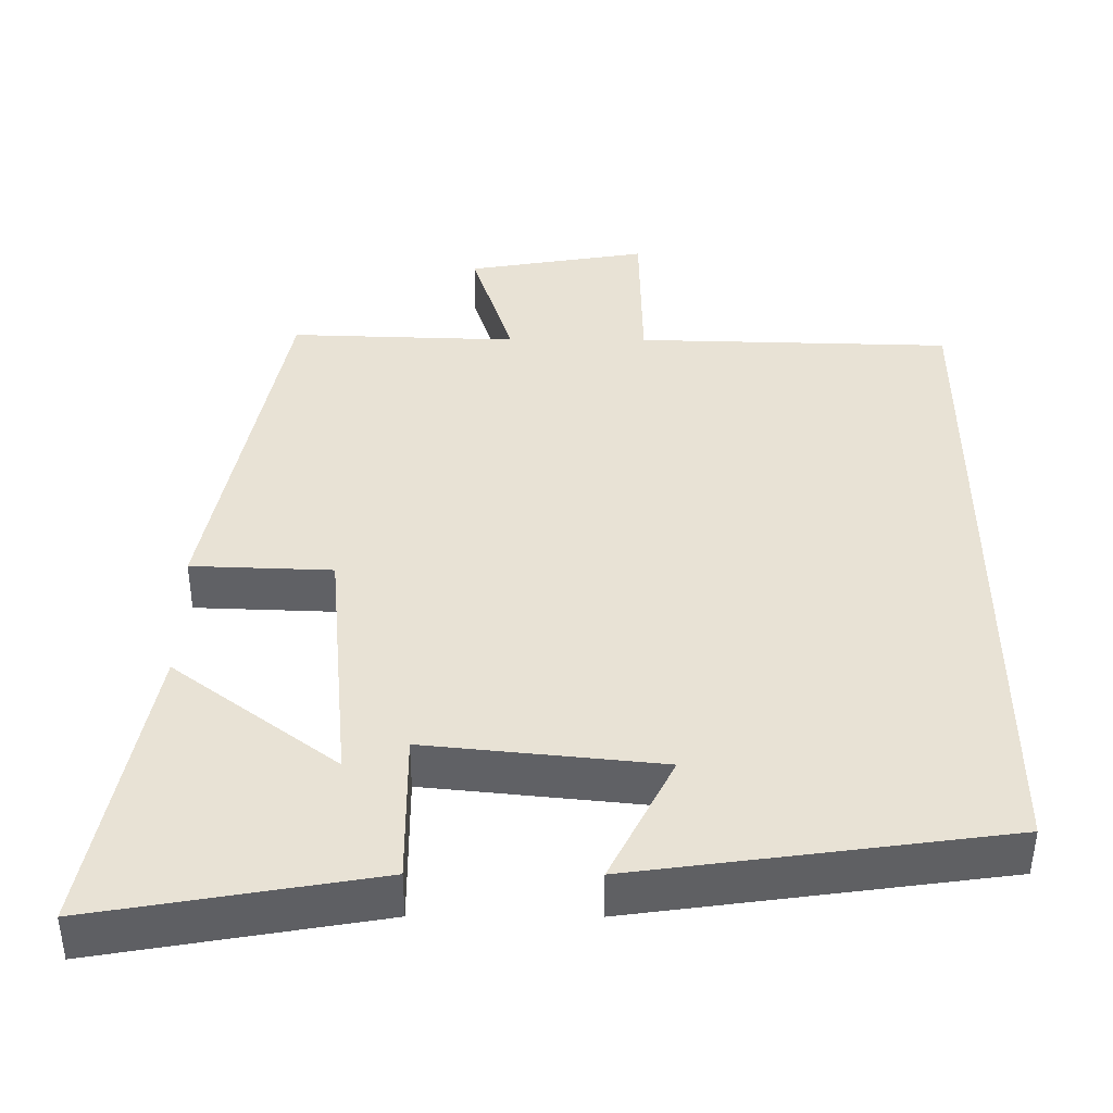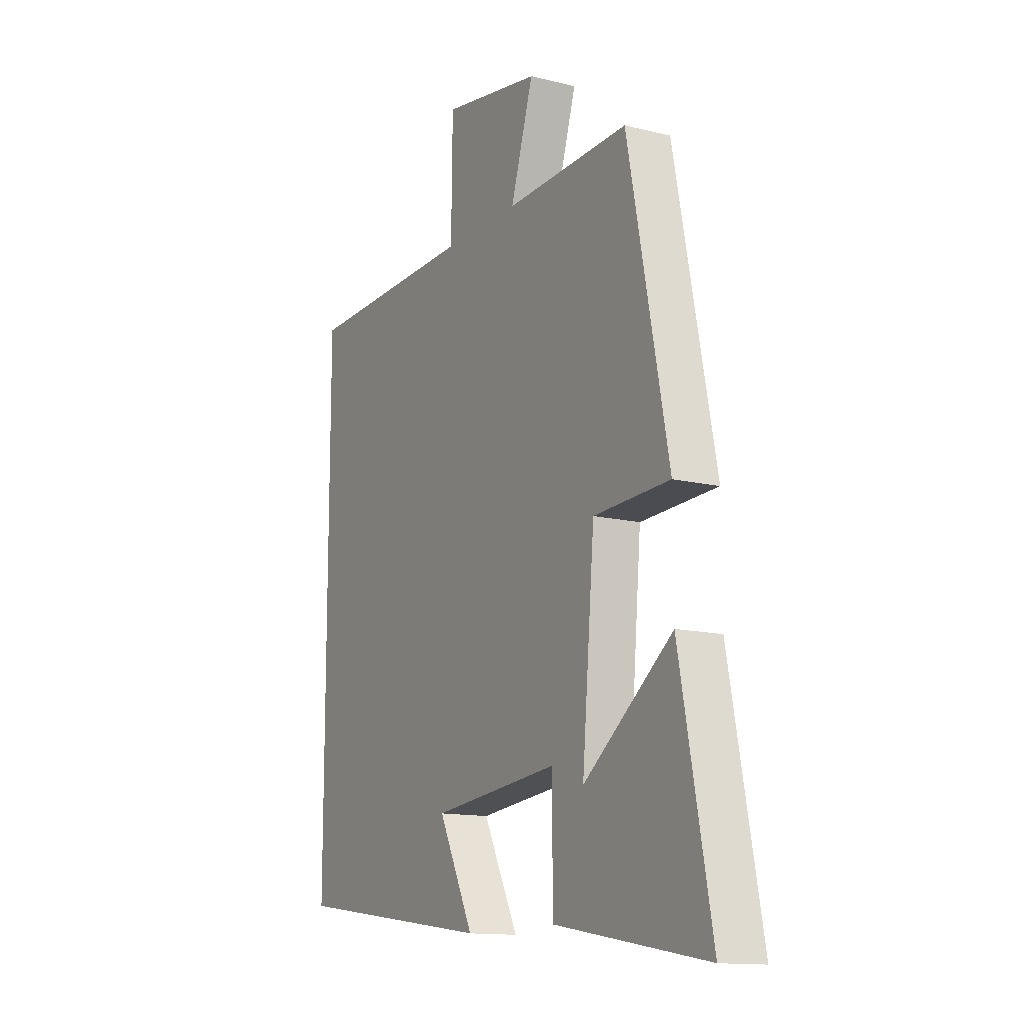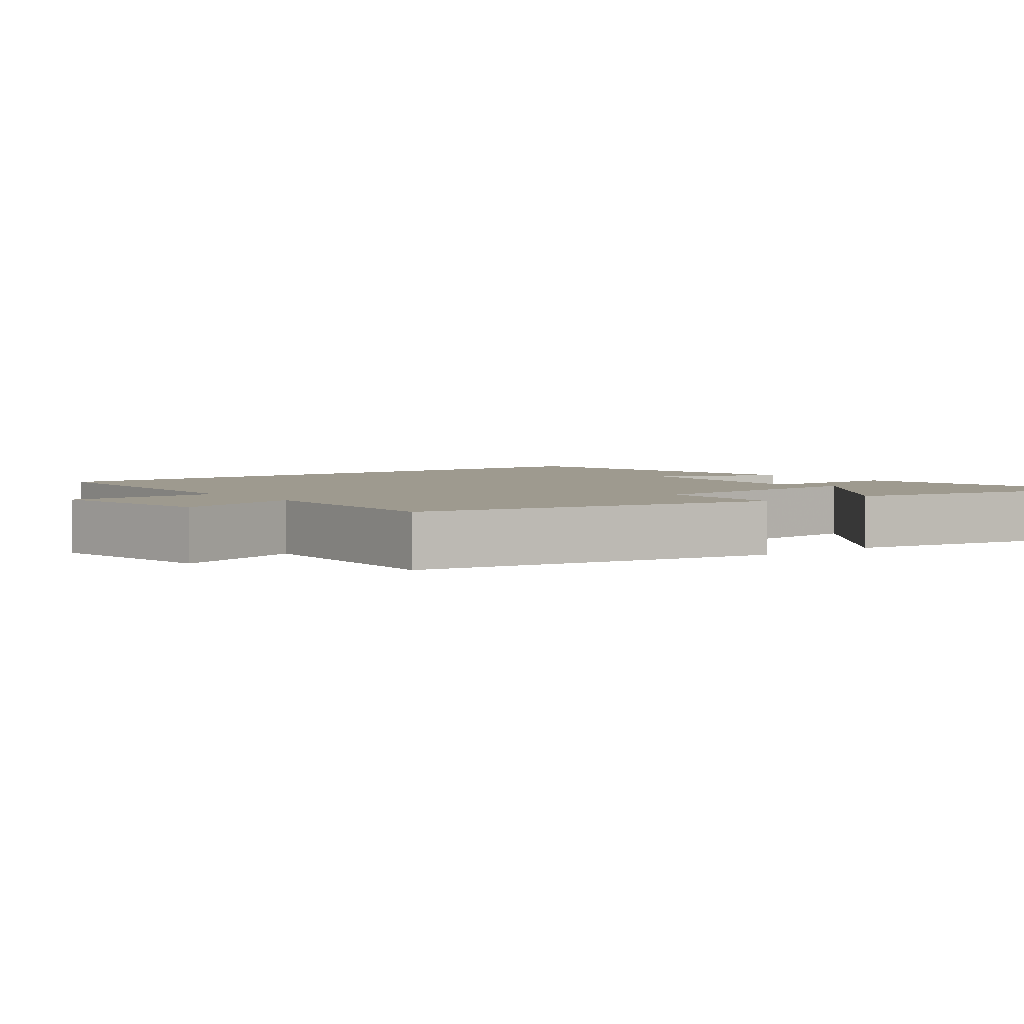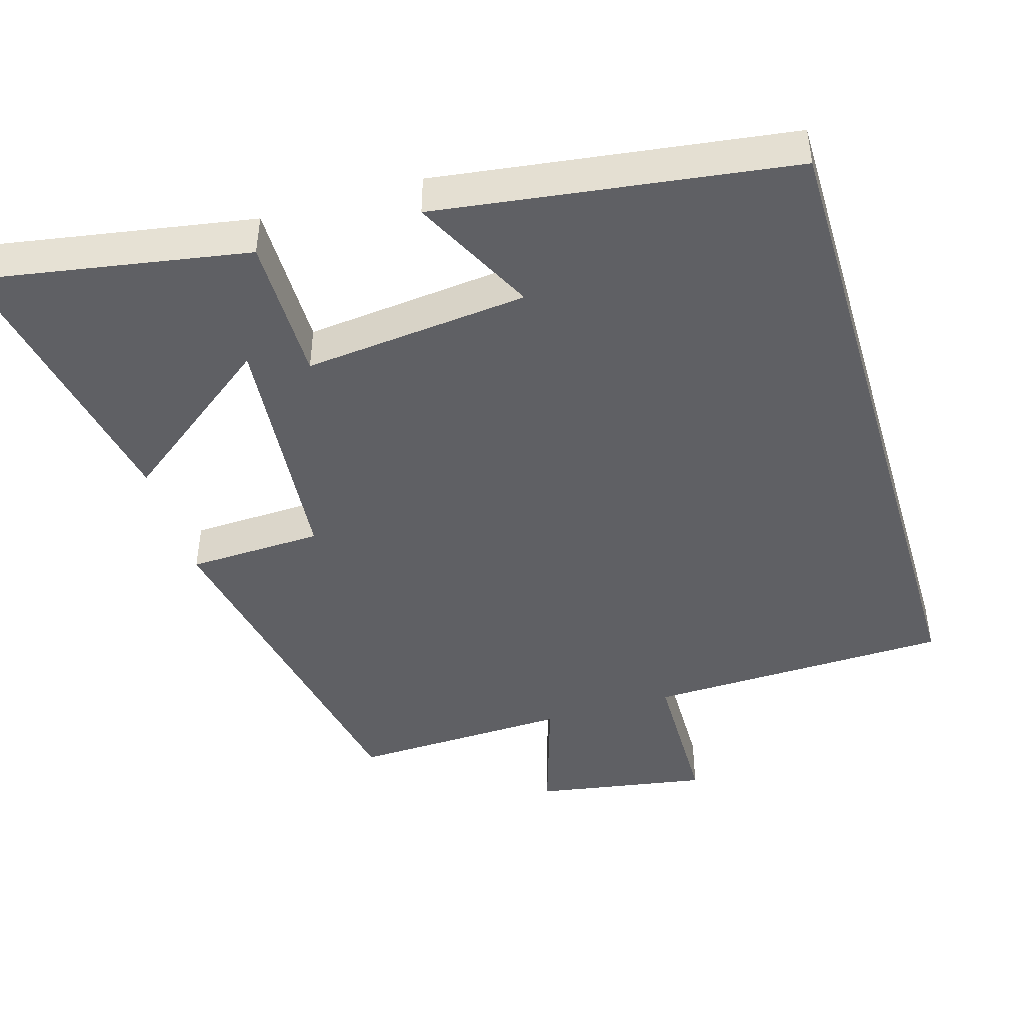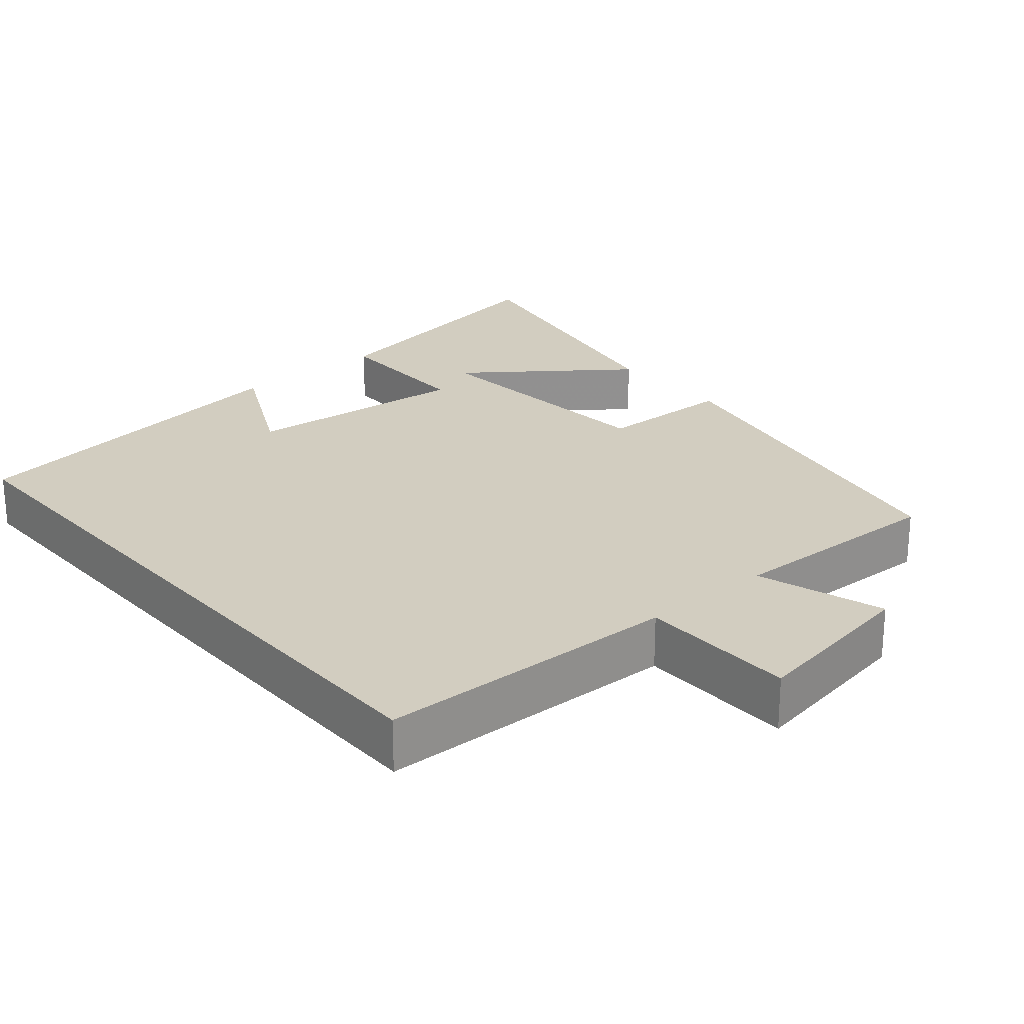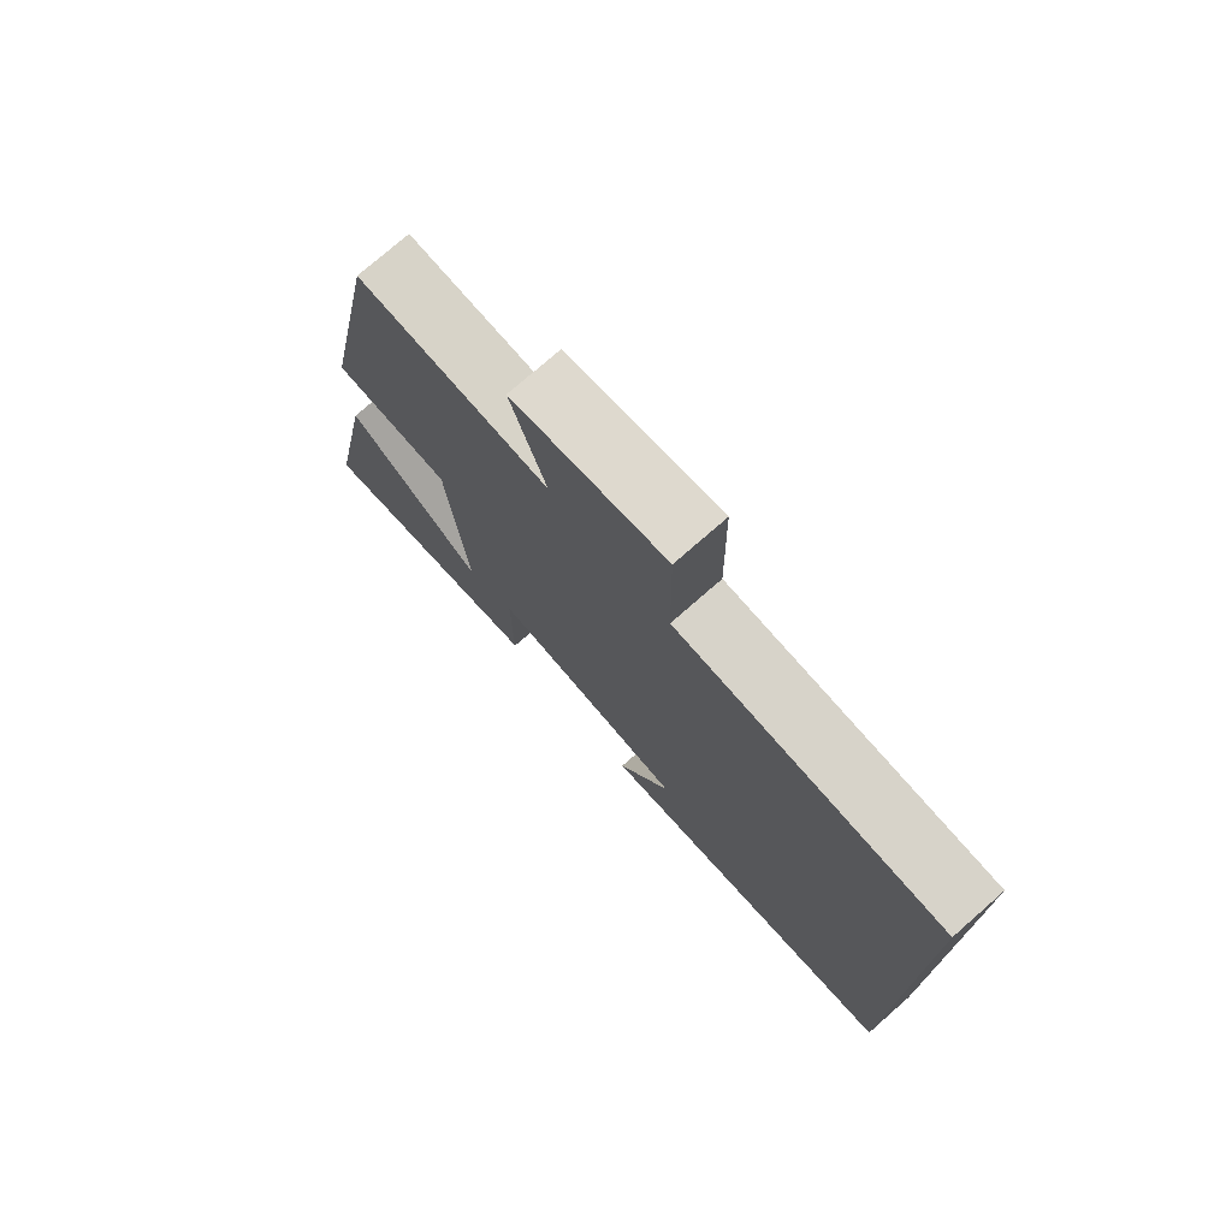
<metadata>
{"format":"obj","ext":"obj","renderer":"f3d","projection":"perspective","resolution":1024,"background":"white","views":[{"elev":-49.3,"azim":179.8,"up":"+Z"},{"elev":-13.6,"azim":61.0,"up":"+Z"},{"elev":3.6,"azim":52.2,"up":"+Y"},{"elev":-45.0,"azim":-163.4,"up":"+Y"},{"elev":24.5,"azim":-40.6,"up":"+Y"},{"elev":75.8,"azim":-131.2,"up":"+Z"}]}
</metadata>
<code>
v -0.5 0.07 -0.434
v -0.5 0.07 0.489
v -0.084 0.07 0.5
v -0.081 0.07 0.715
v 0.157 0.07 0.675
v 0.102 0.07 0.5
v 0.402 0.07 0.51
v 0.5 0.07 0.015
v 0.315 0.07 0.008
v 0.285 0.07 -0.332
v 0.5 0.07 -0.169
v 0.576 0.07 -0.563
v 0.207 0.07 -0.5
v 0.208 0.07 -0.299
v -0.1 0.07 -0.331
v -0.015 0.07 -0.5
v -0.5 0 -0.434
v -0.5 0 0.489
v -0.084 0 0.5
v -0.081 0 0.715
v 0.157 0 0.675
v 0.102 0 0.5
v 0.402 0 0.51
v 0.5 0 0.015
v 0.315 0 0.008
v 0.285 0 -0.332
v 0.5 0 -0.169
v 0.576 0 -0.563
v 0.207 0 -0.5
v 0.208 0 -0.299
v -0.1 0 -0.331
v -0.015 0 -0.5
f 15 16 1
f 12 13 14
f 10 11 12
f 10 12 14
f 9 10 14
f 6 7 8 9
f 6 9 14 15
f 3 4 5 6
f 3 6 15
f 1 2 3 15
f 17 32 31
f 30 29 28
f 28 27 26
f 30 28 26
f 30 26 25
f 25 24 23 22
f 31 30 25 22
f 22 21 20 19
f 31 22 19
f 31 19 18 17
f 1 17 18 2
f 2 18 19 3
f 3 19 20 4
f 4 20 21 5
f 5 21 22 6
f 6 22 23 7
f 7 23 24 8
f 8 24 25 9
f 9 25 26 10
f 10 26 27 11
f 11 27 28 12
f 12 28 29 13
f 13 29 30 14
f 14 30 31 15
f 15 31 32 16
f 16 32 17 1

</code>
